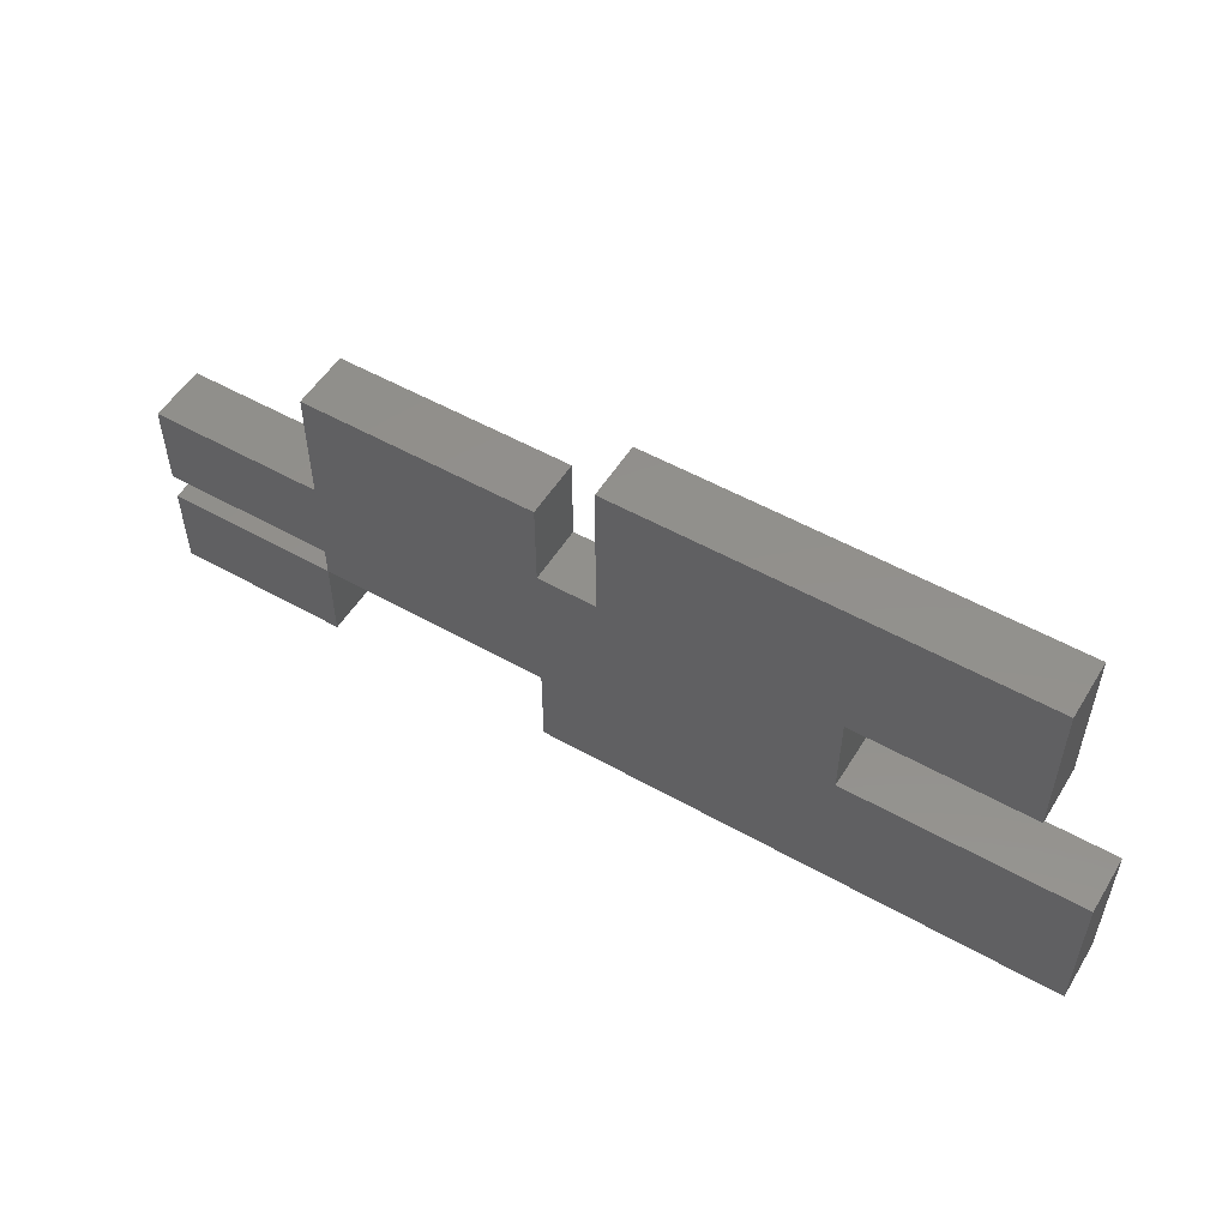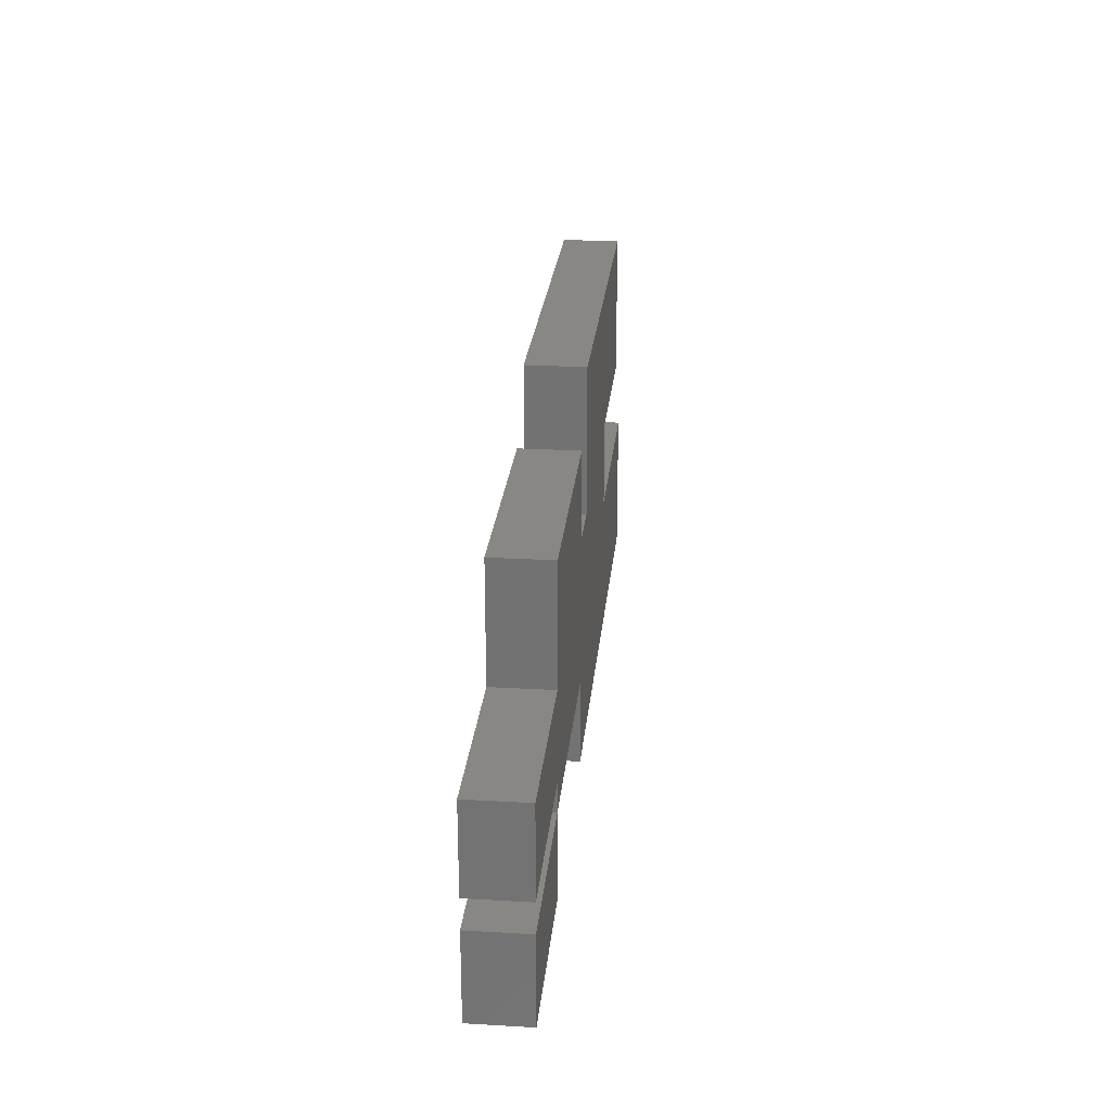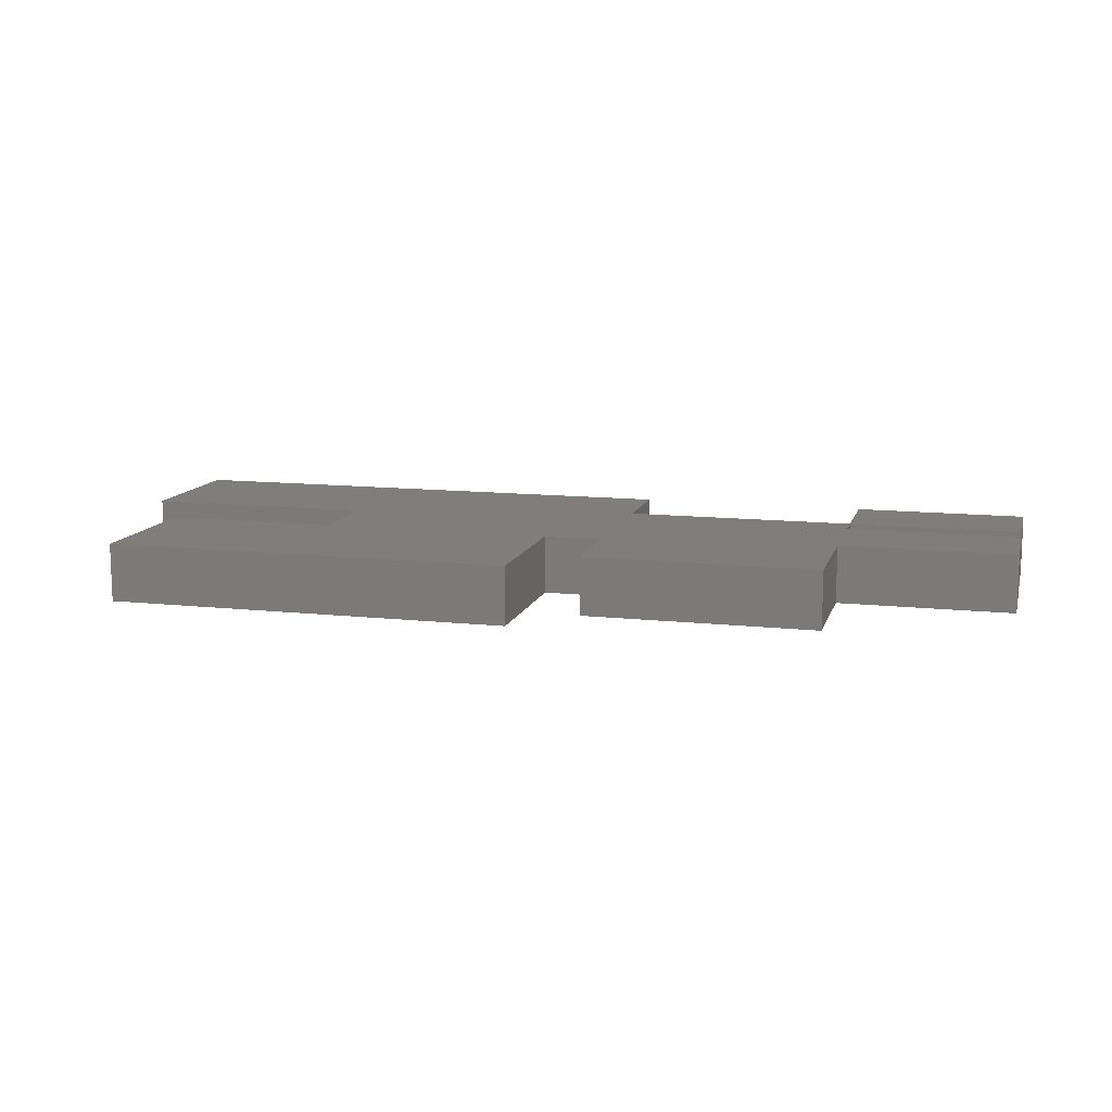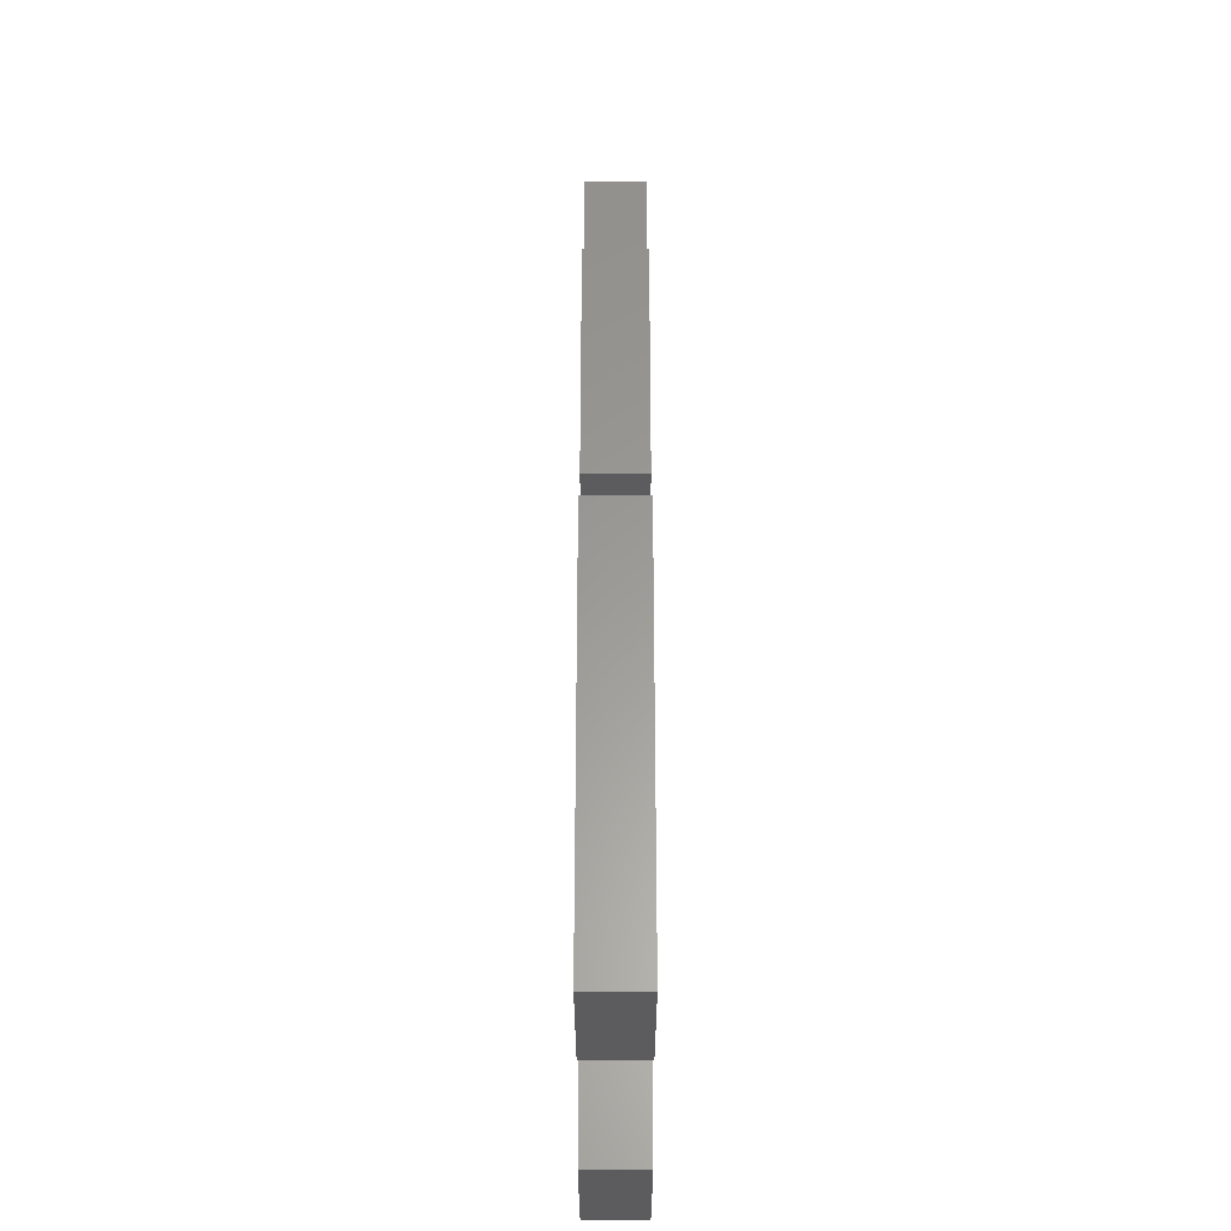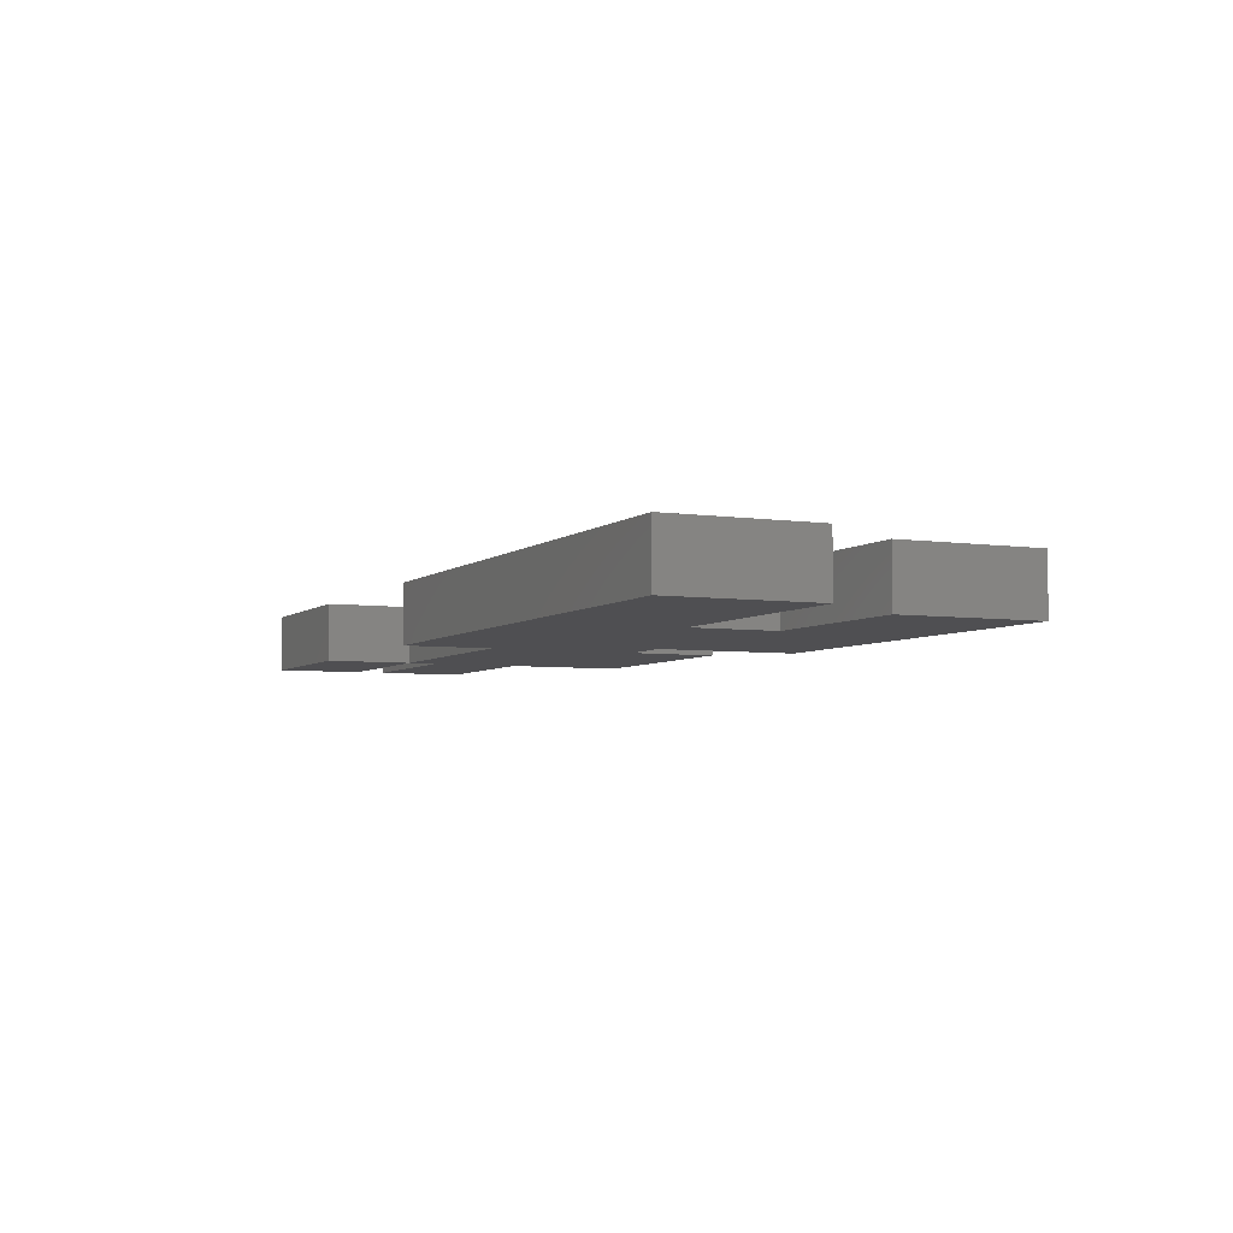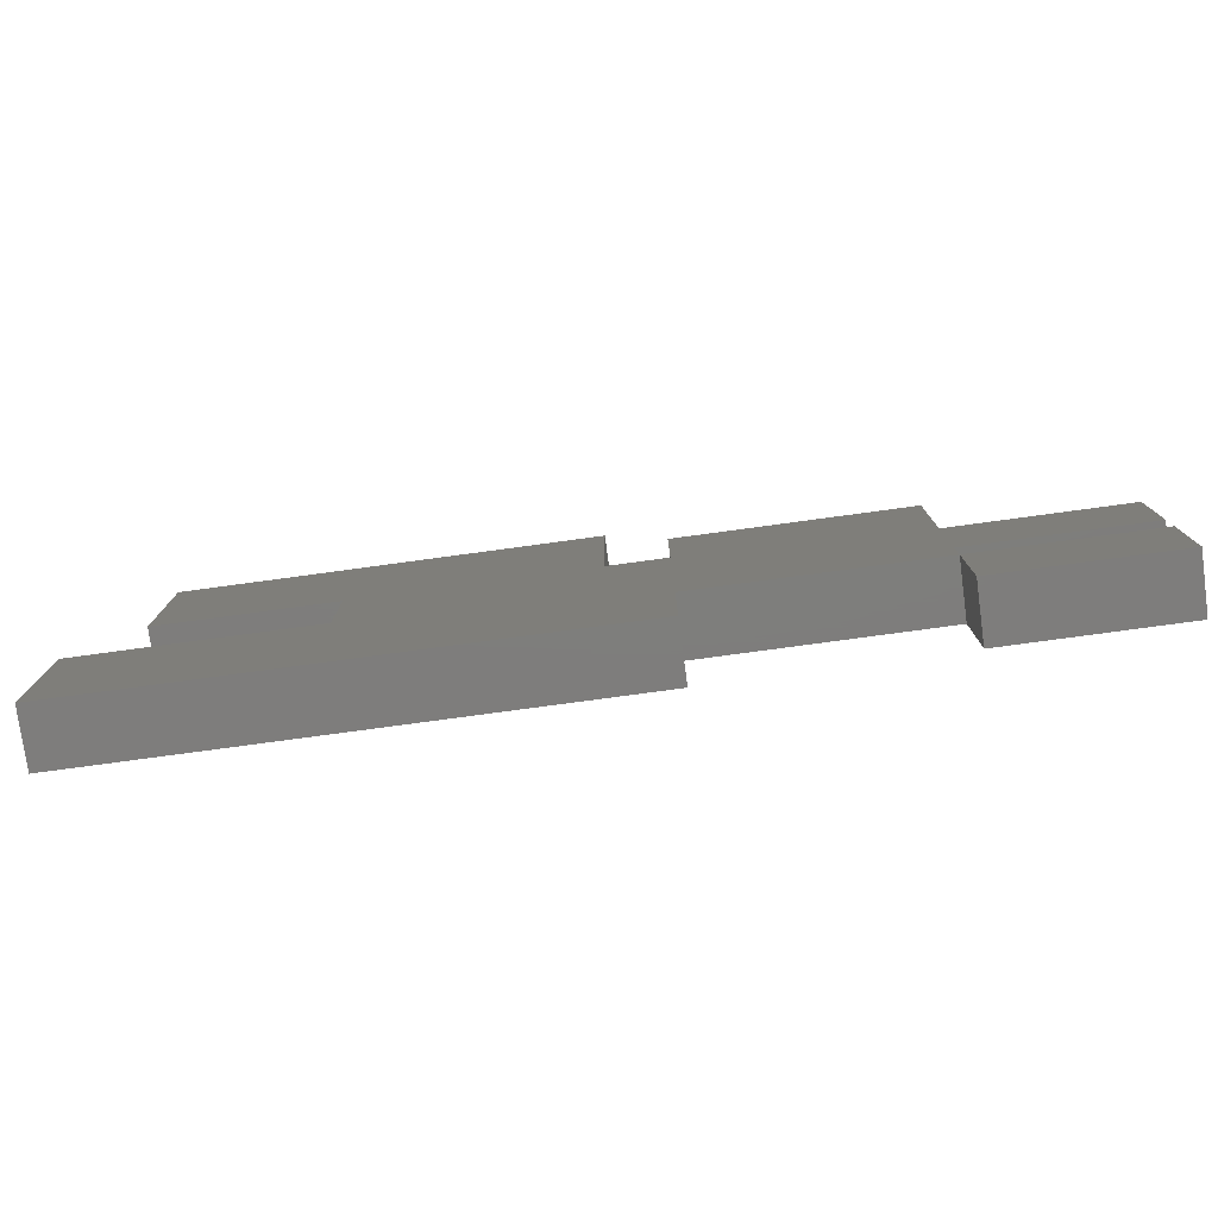
<metadata>
{"format":"stl","ext":"stl","renderer":"f3d","projection":"perspective","resolution":1024,"background":"white","views":[{"elev":53.3,"azim":-148.9,"up":"+Z"},{"elev":24.8,"azim":95.4,"up":"+Z"},{"elev":11.9,"azim":14.7,"up":"+Y"},{"elev":60.3,"azim":-90.0,"up":"+Z"},{"elev":-5.0,"azim":-114.9,"up":"+Y"},{"elev":-77.5,"azim":7.7,"up":"+Z"}]}
</metadata>
<code>
# stl→obj: 48 verts, 92 faces
v -8 0.5 2.5
v -8 1.5 0
v -8 0.5 0
v -8 1.5 2.5
v -4 0.5 1.5
v -4 0.5 2.5
v 1 0.5 0
v 1 0.5 1.5
v -4 1.5 2.5
v -4 1.5 1.5
v 1 1.5 0
v 1 1.5 1.5
v 1 0.5 2.5
v -4 0.5 4
v -4 1.5 4
v 1 1.5 2.5
v 5 1.5 1.5
v 5 0.5 1.5
v 0 0.5 4
v 1 0.5 4
v 5 0.5 2
v 5 0.5 3.5
v 5 0.5 4
v -7 0.5 4
v -7 1.5 4
v 0 1.5 4
v 1 1.5 4
v 5 1.5 2
v 5 1.5 3.5
v 5 1.5 4
v 8 0.5 3.5
v 8 0.5 2
v 5 0.5 5.5
v 1 0.5 5.5
v -7 0.5 6.5
v 0 0.5 6.5
v -7 1.5 6.5
v 0 1.5 6.5
v 8 1.5 3.5
v 8 1.5 2
v 5 1.5 5.5
v 1 1.5 5.5
v 5 1.5 0
v 5 0.5 0
v 8 0.5 1.5
v 8 0.5 0
v 8 1.5 1.5
v 8 1.5 0
f 1 2 3
f 1 4 2
f 5 1 3
f 6 1 5
f 7 5 3
f 8 5 7
f 9 4 1
f 9 1 6
f 10 2 4
f 9 10 4
f 11 2 10
f 12 11 10
f 11 3 2
f 11 7 3
f 8 7 11
f 8 11 12
f 13 5 8
f 13 6 5
f 14 9 6
f 14 15 9
f 16 12 10
f 16 10 9
f 17 8 12
f 17 18 8
f 19 14 6
f 20 19 13
f 21 8 18
f 21 13 8
f 22 13 21
f 22 20 13
f 23 20 22
f 13 19 6
f 15 24 25
f 15 14 24
f 26 9 15
f 27 16 26
f 28 17 12
f 28 12 16
f 29 28 16
f 29 16 27
f 30 29 27
f 16 9 26
f 21 18 17
f 21 17 28
f 31 21 32
f 31 22 21
f 23 22 29
f 23 29 30
f 33 20 23
f 33 34 20
f 27 26 19
f 27 19 20
f 14 35 24
f 36 14 19
f 36 35 14
f 35 25 24
f 35 37 25
f 15 25 37
f 38 26 15
f 38 15 37
f 39 40 28
f 39 28 29
f 41 30 27
f 41 27 42
f 40 21 28
f 40 32 21
f 31 32 40
f 31 40 39
f 39 29 22
f 39 22 31
f 33 23 30
f 33 30 41
f 41 42 34
f 41 34 33
f 34 27 20
f 34 42 27
f 36 19 26
f 36 26 38
f 38 37 35
f 38 35 36
f 18 43 44
f 18 17 43
f 45 44 46
f 45 18 44
f 47 17 18
f 47 18 45
f 47 48 43
f 47 43 17
f 48 44 43
f 48 46 44
f 45 46 48
f 45 48 47

</code>
